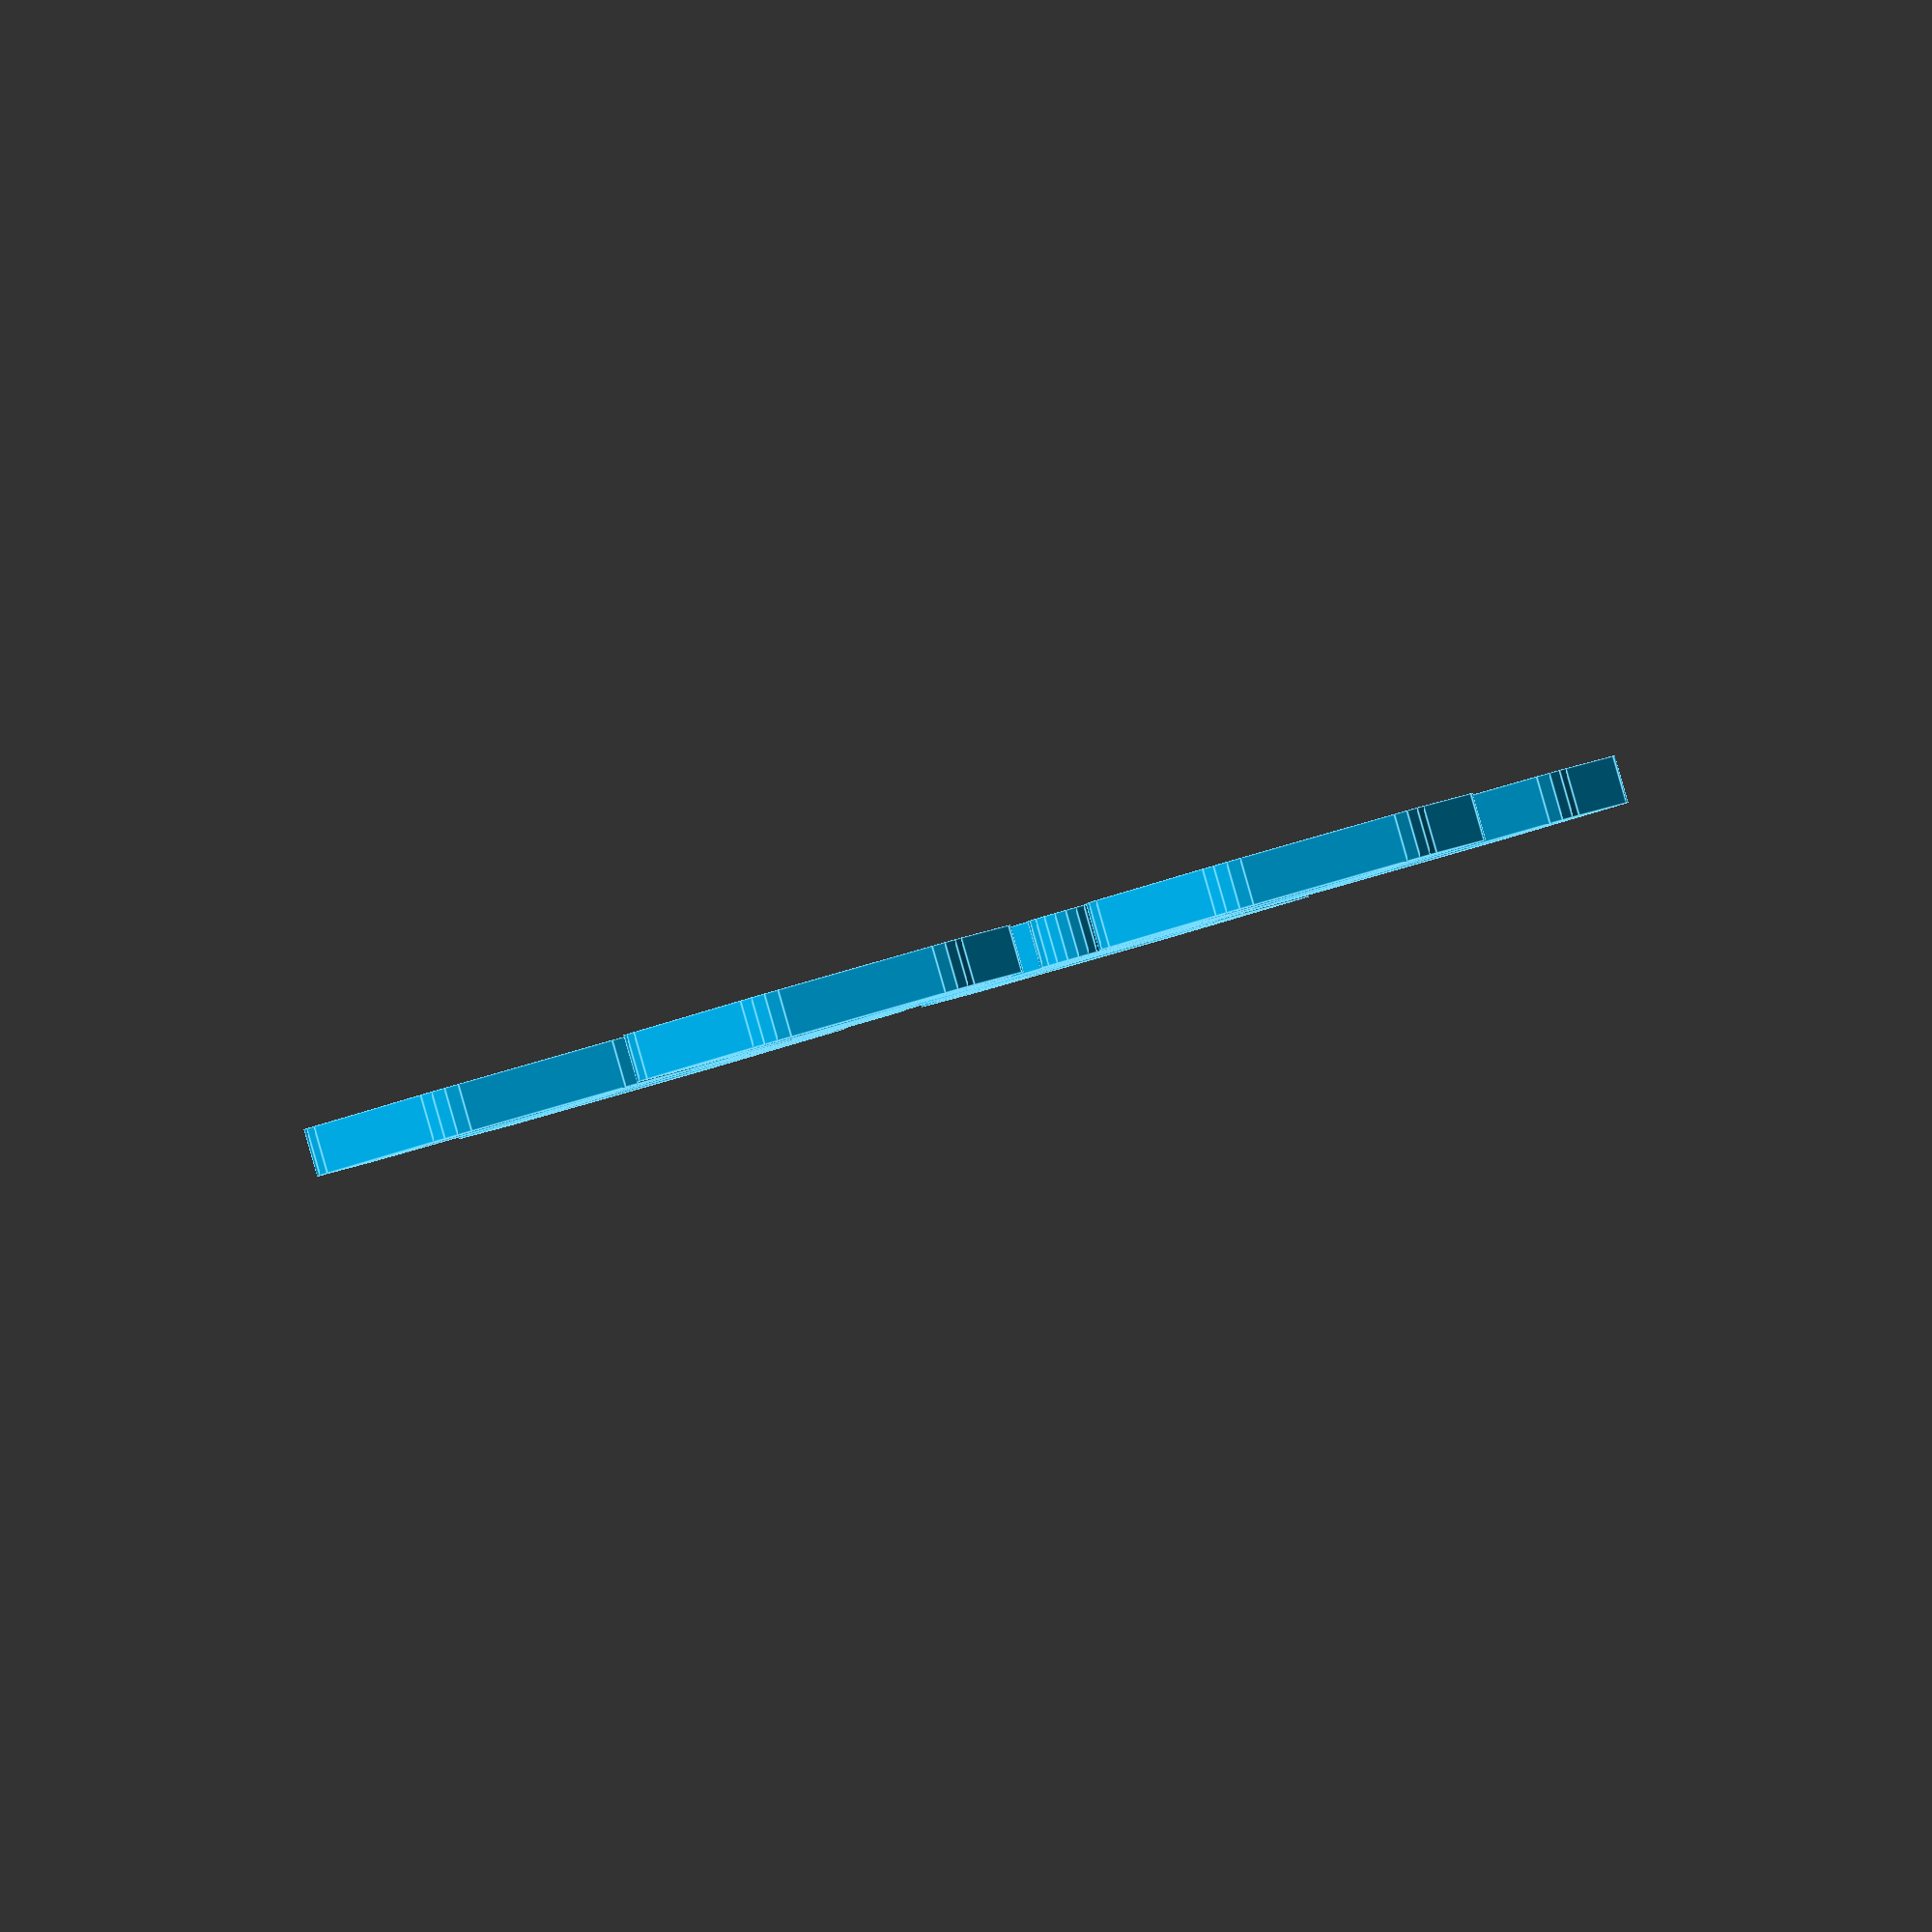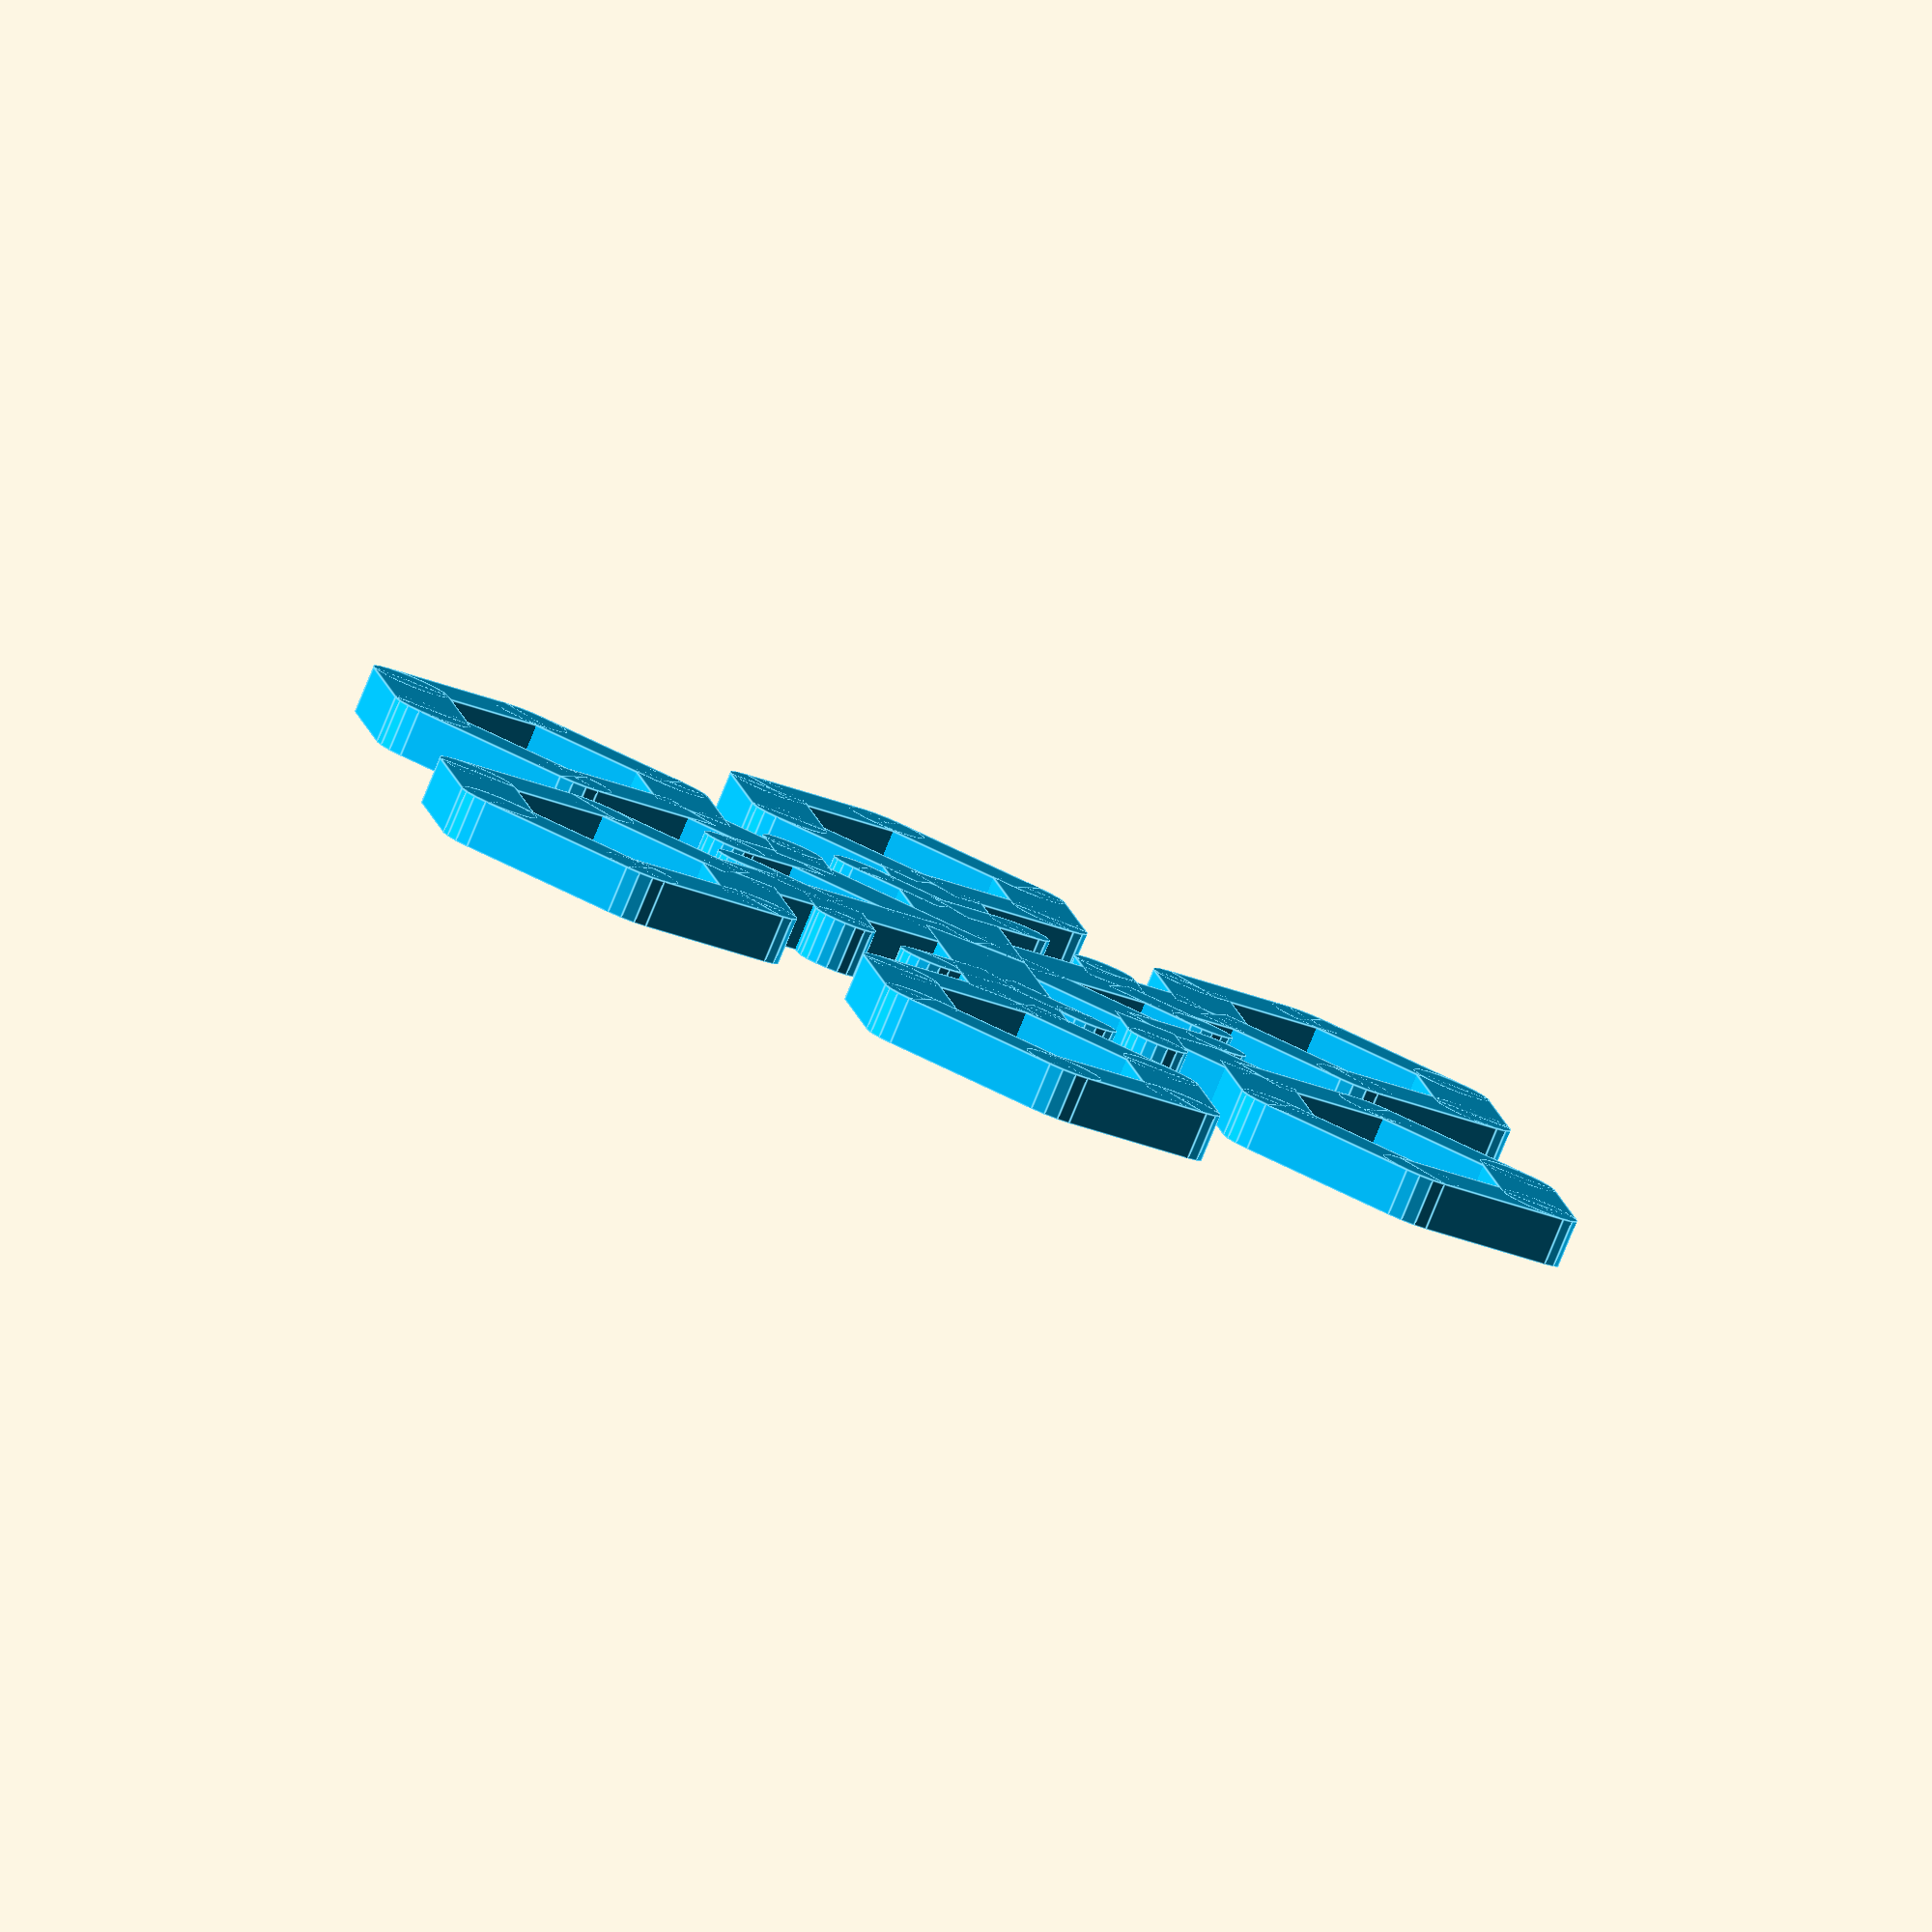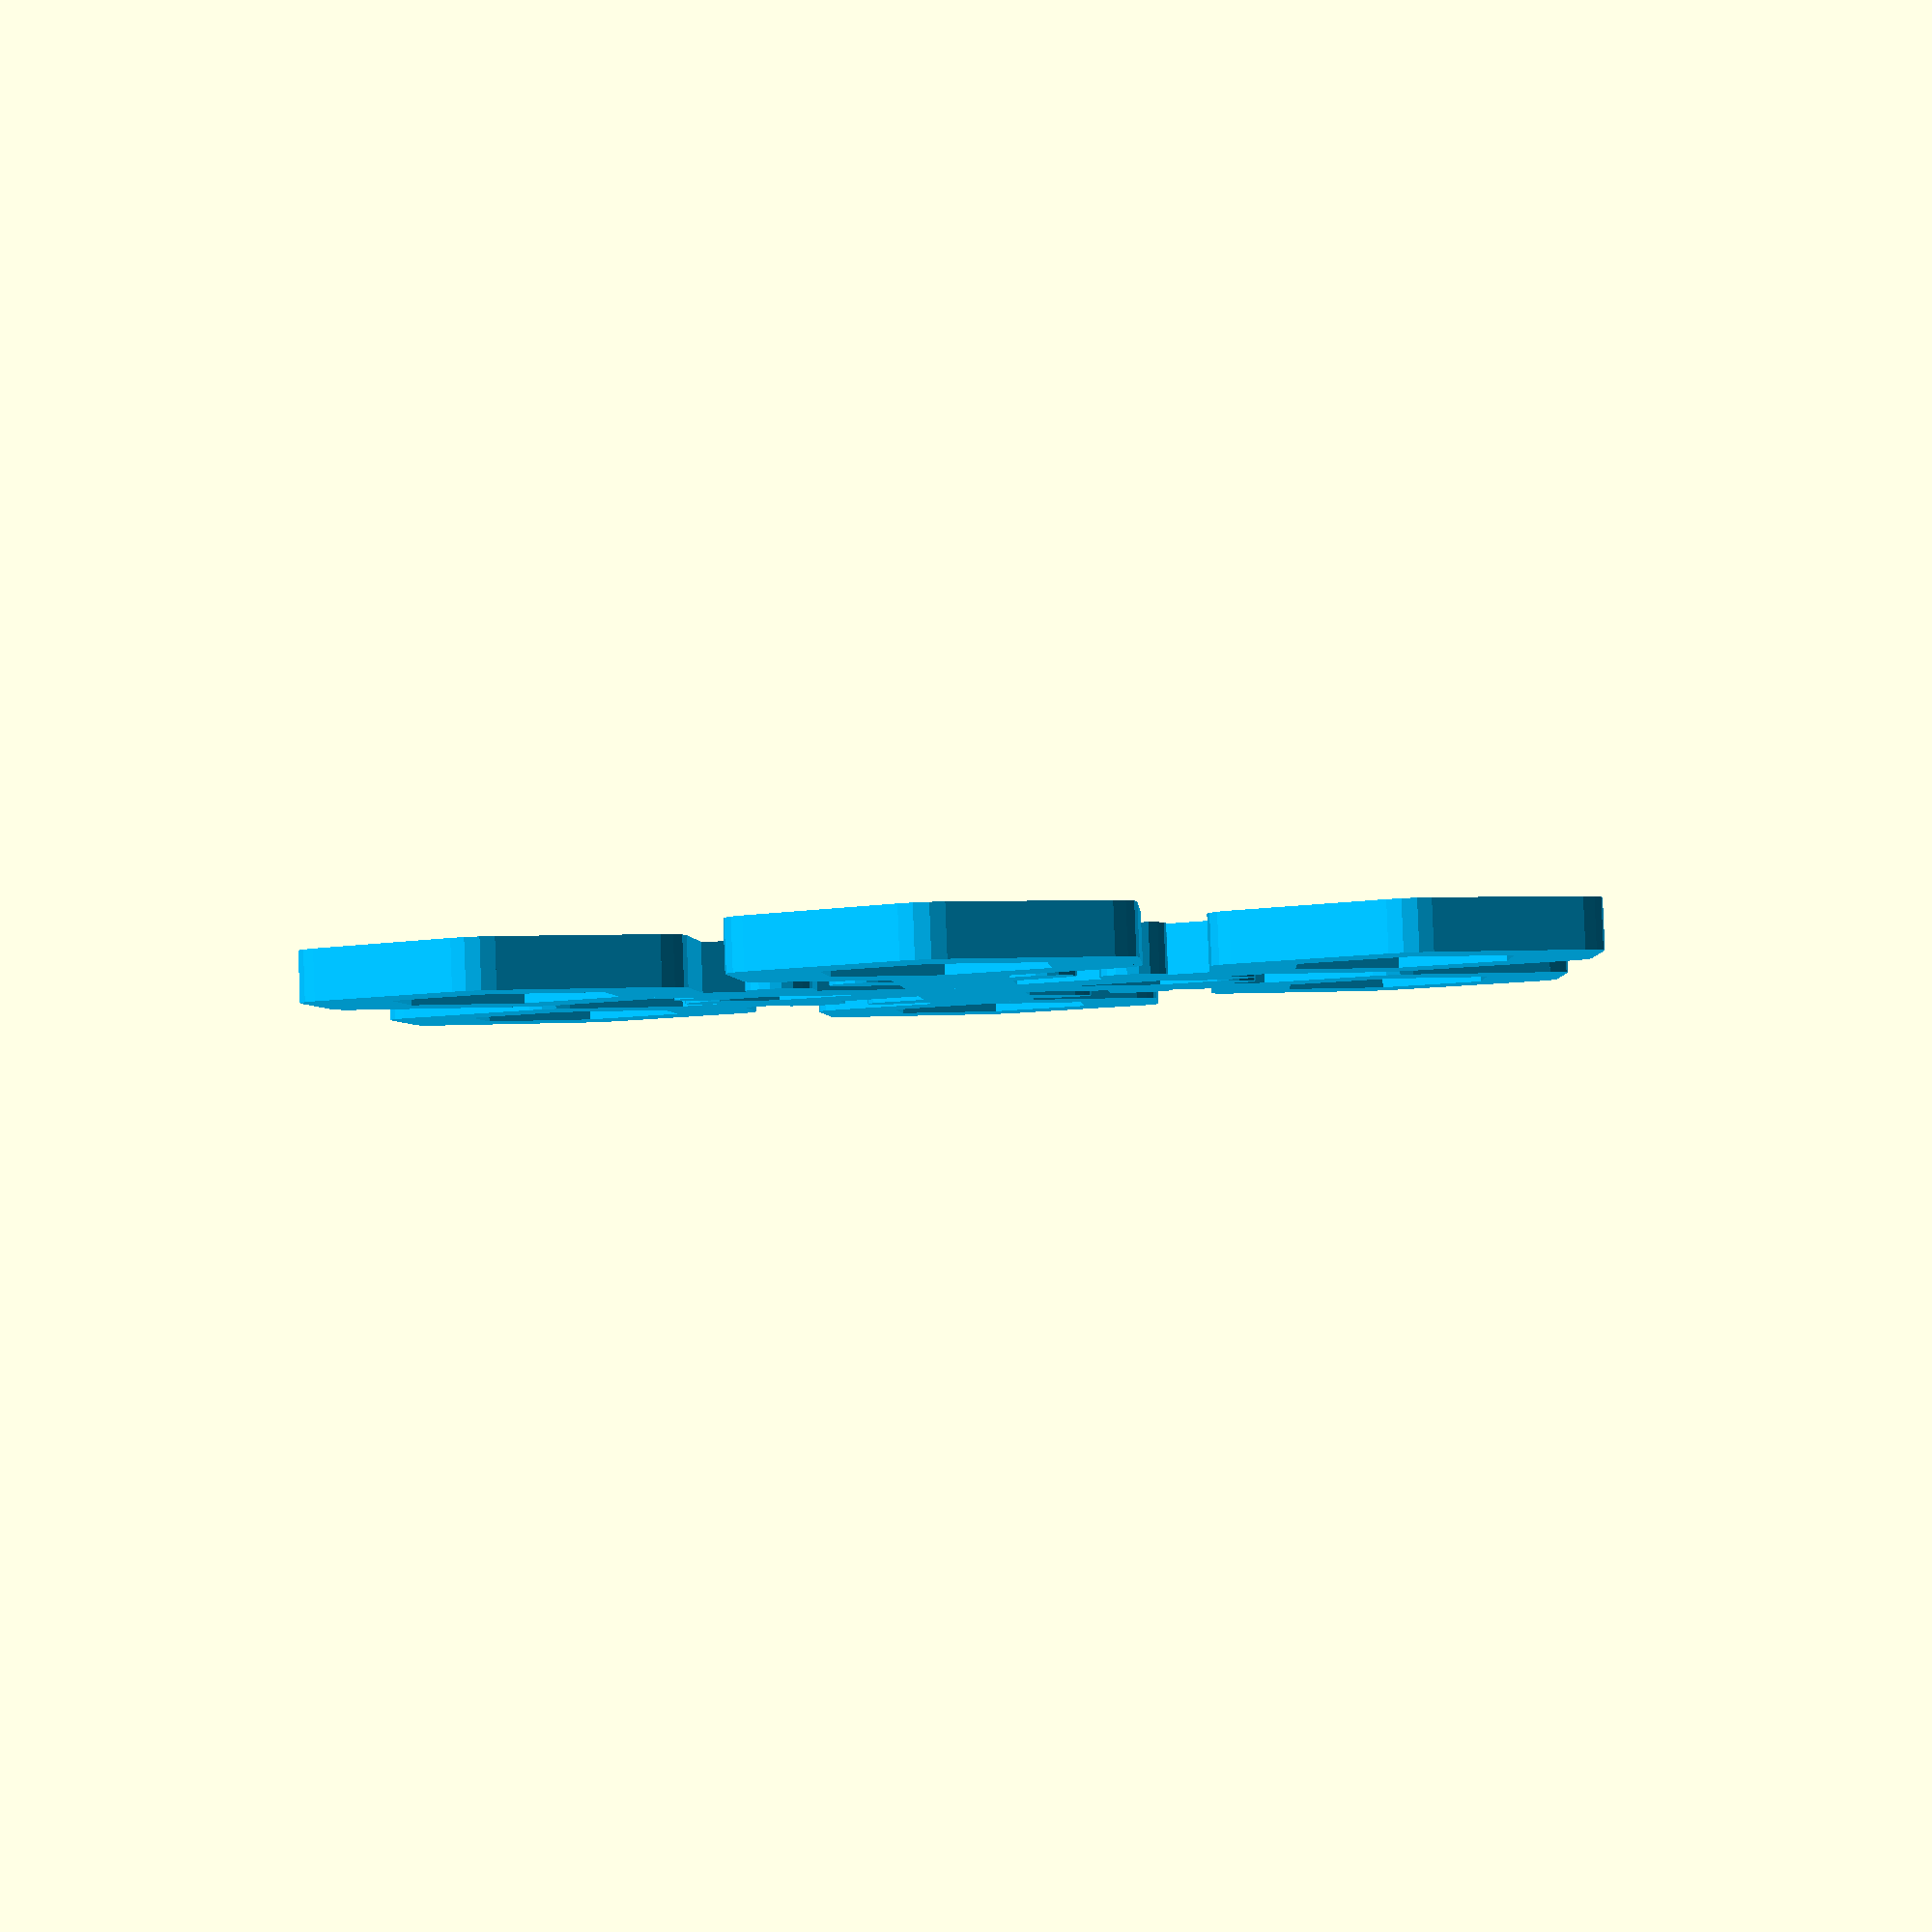
<openscad>
// snowflake 2
// @author Ilya Protasov

height = 3;
radius = 40;
thickA = radius/6;
thickB = radius/8;
thickC = radius/10;

//count of segments in arcs https://en.wikibooks.org/wiki/OpenSCAD_User_Manual/Other_Language_Features#$fa,_$fs_and_$fn
$fn = 18; 
//Indigo DeepSkyBlue YellowGreen DeepPink OrangeRed LawnGreen DarkSlateBlue Magenta

module box(xCount, yCount, zCount) {
    translate([halfGap, halfGap, halfGap]) cube([boundDist(xCount), boundDist(yCount), boundDist(zCount)], false);
}

module branch1() {
    lenSub = radius*0.25;
    lenSubM = lenSub;
    deltaX = lenSub*sin(60);
    deltaY = lenSub*cos(60);
    lenBig = radius - 2*deltaY - lenSubM;
    
    //big
    translate([-thickA/2, 0, 0]) cube([thickA, lenBig, height], false);
    //translate([0, radius, 0])  cylinder(height, thickA/2, thickA/2, false);
    //hexagon
    translate([0, lenBig, 0]) rotate([0, 0, 60]) branch2(thickB, lenSub);
    translate([0, lenBig, 0]) rotate([0, 0, -60]) branch2(thickB, lenSub);
    translate([deltaX, lenBig + deltaY, 0]) rotate([0, 0, 0]) branch2(thickB, lenSubM);
    translate([-deltaX, lenBig + deltaY, 0]) rotate([0, 0, 0]) branch2(thickB, lenSubM);
    translate([deltaX, radius - deltaY, 0]) rotate([0, 0, 60]) branch2(thickB, lenSubM);
    translate([-deltaX, radius - deltaY, 0]) rotate([0, 0, -60]) branch2(thickB, lenSubM);
    //separate subbranch
    translate([0, lenBig*0.6, 0]) rotate([0, 0, 60]) branch2(thickC, lenSub*.6);
    translate([0, lenBig*0.6, 0]) rotate([0, 0, -60]) branch2(thickC, lenSub*.6);
}

module branch2(thick, length) {
    translate([-thick/2, 0, 0]) cube([thick, length, height], false);
    translate([0, length, 0]) cylinder(height, thick/2, thick/2, false);
}

module ring() {
    translate([0, radius + thickA, 0])
        difference() {
            cylinder(height, thickA, thickA, false);
            cylinder(height * 2, thickA/2, thickA/2, true);
        }
}

module snowflake1(branchCount) {
    angle = 360 / branchCount;
    for (i=[0:branchCount-1]) {
        rotate([0, 0, i * angle]) branch1();
    }
    //ring();
}

color("DeepSkyBlue") snowflake1(6);
</openscad>
<views>
elev=90.4 azim=137.5 roll=16.0 proj=o view=edges
elev=262.5 azim=291.6 roll=202.4 proj=o view=edges
elev=92.6 azim=183.1 roll=2.2 proj=p view=wireframe
</views>
